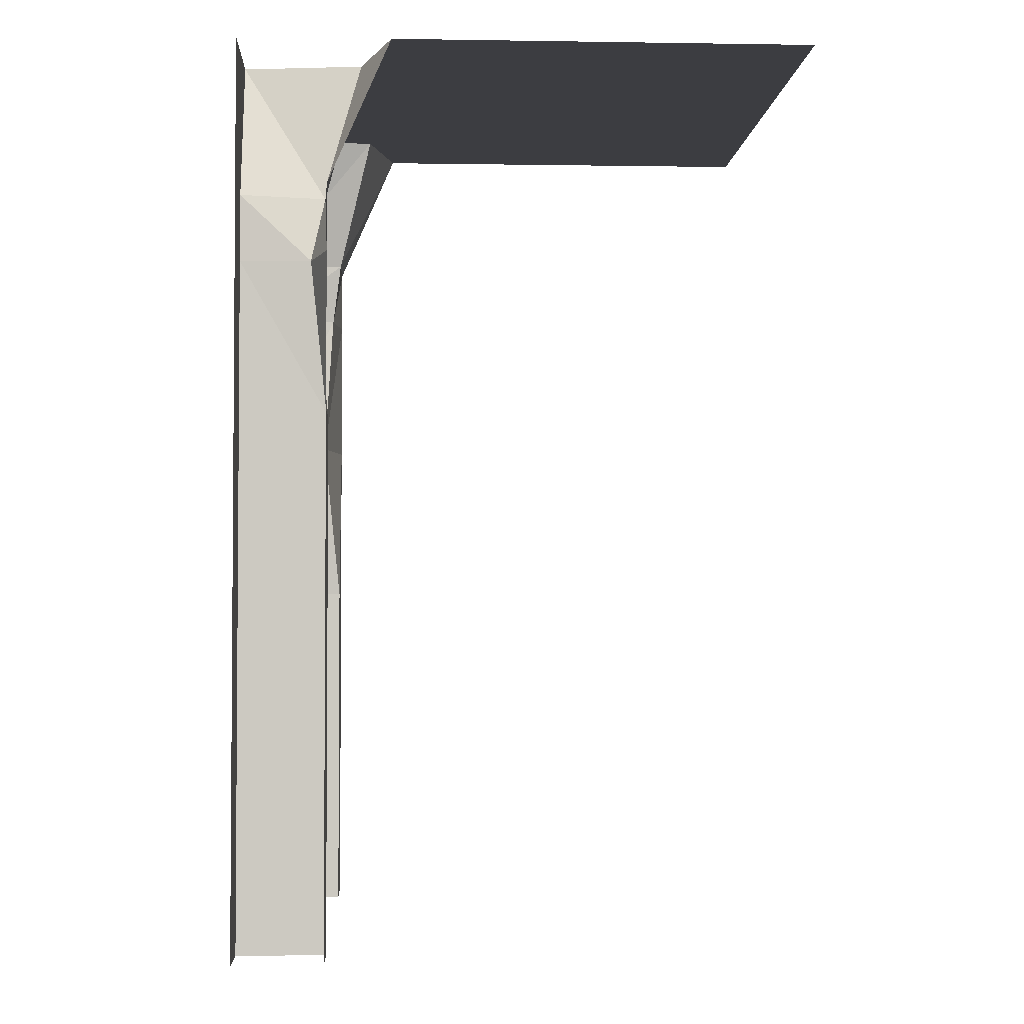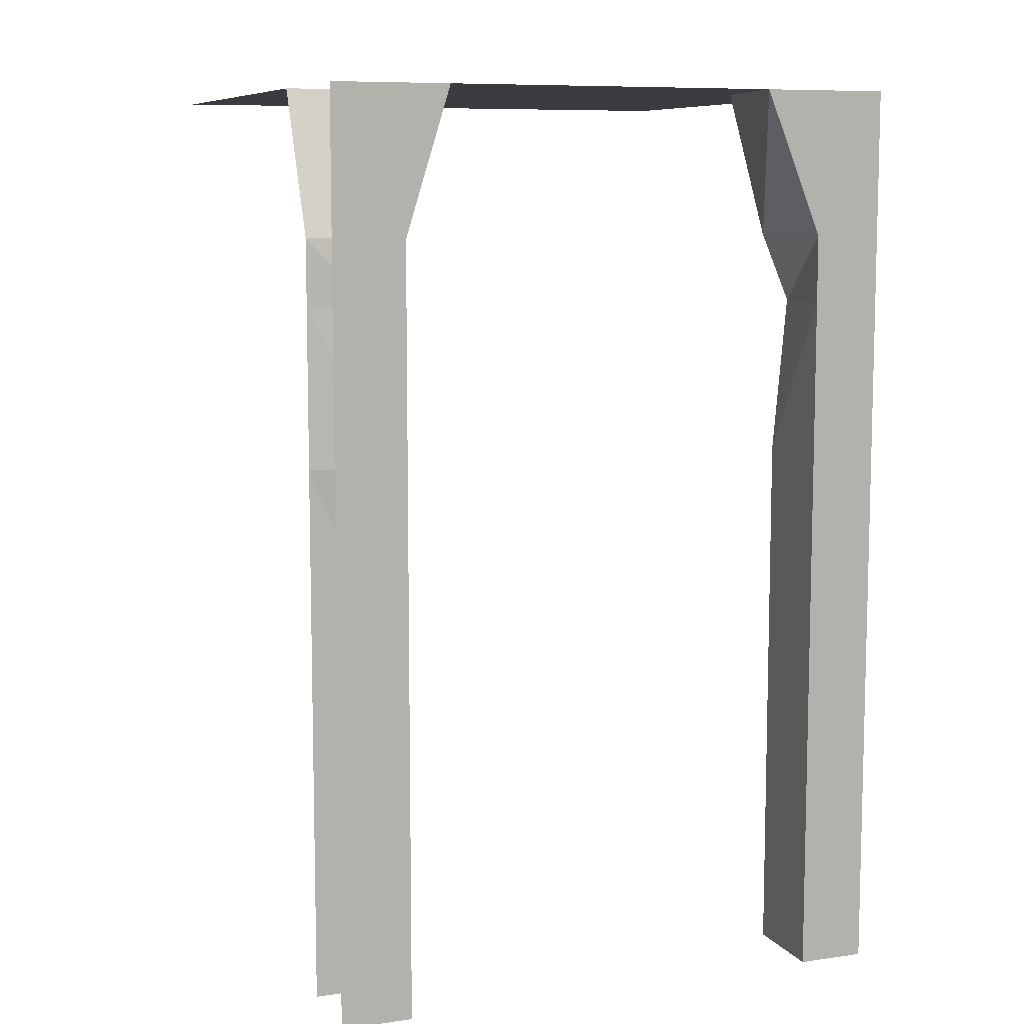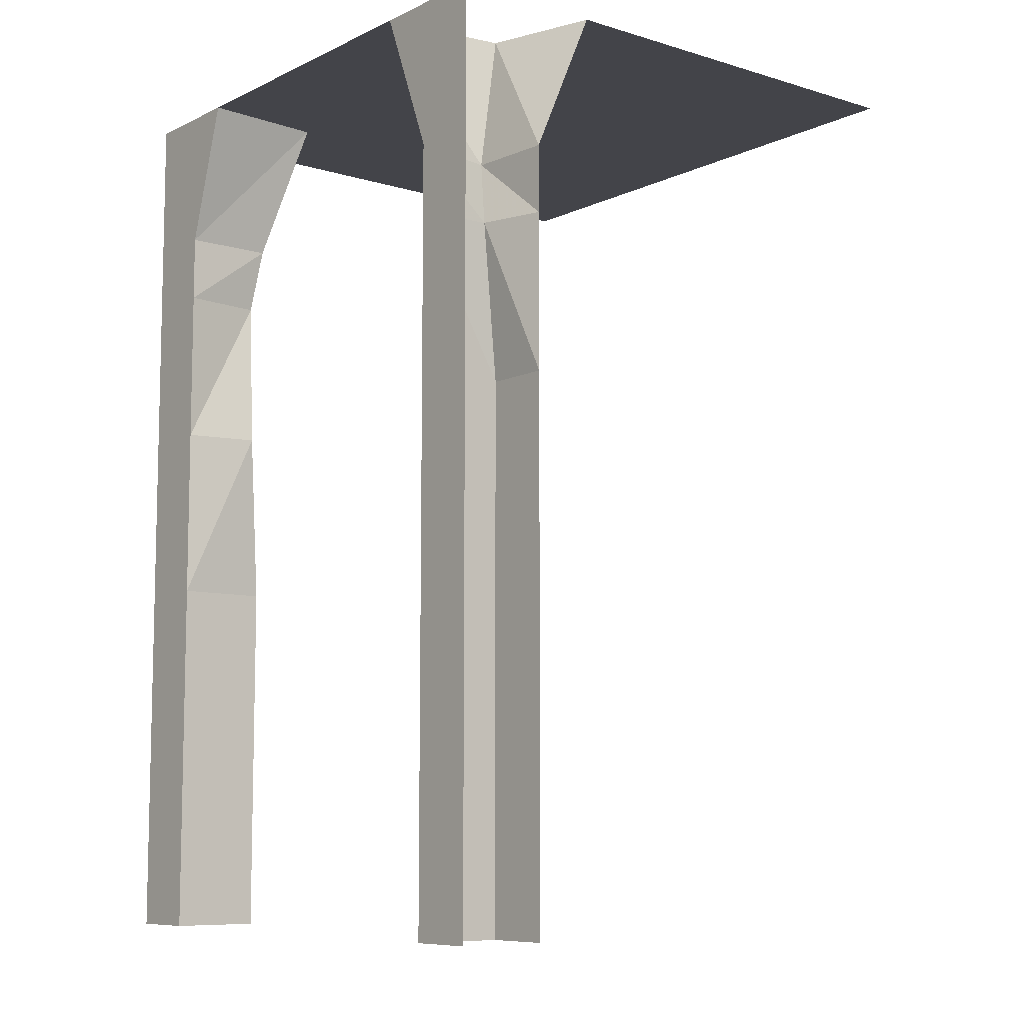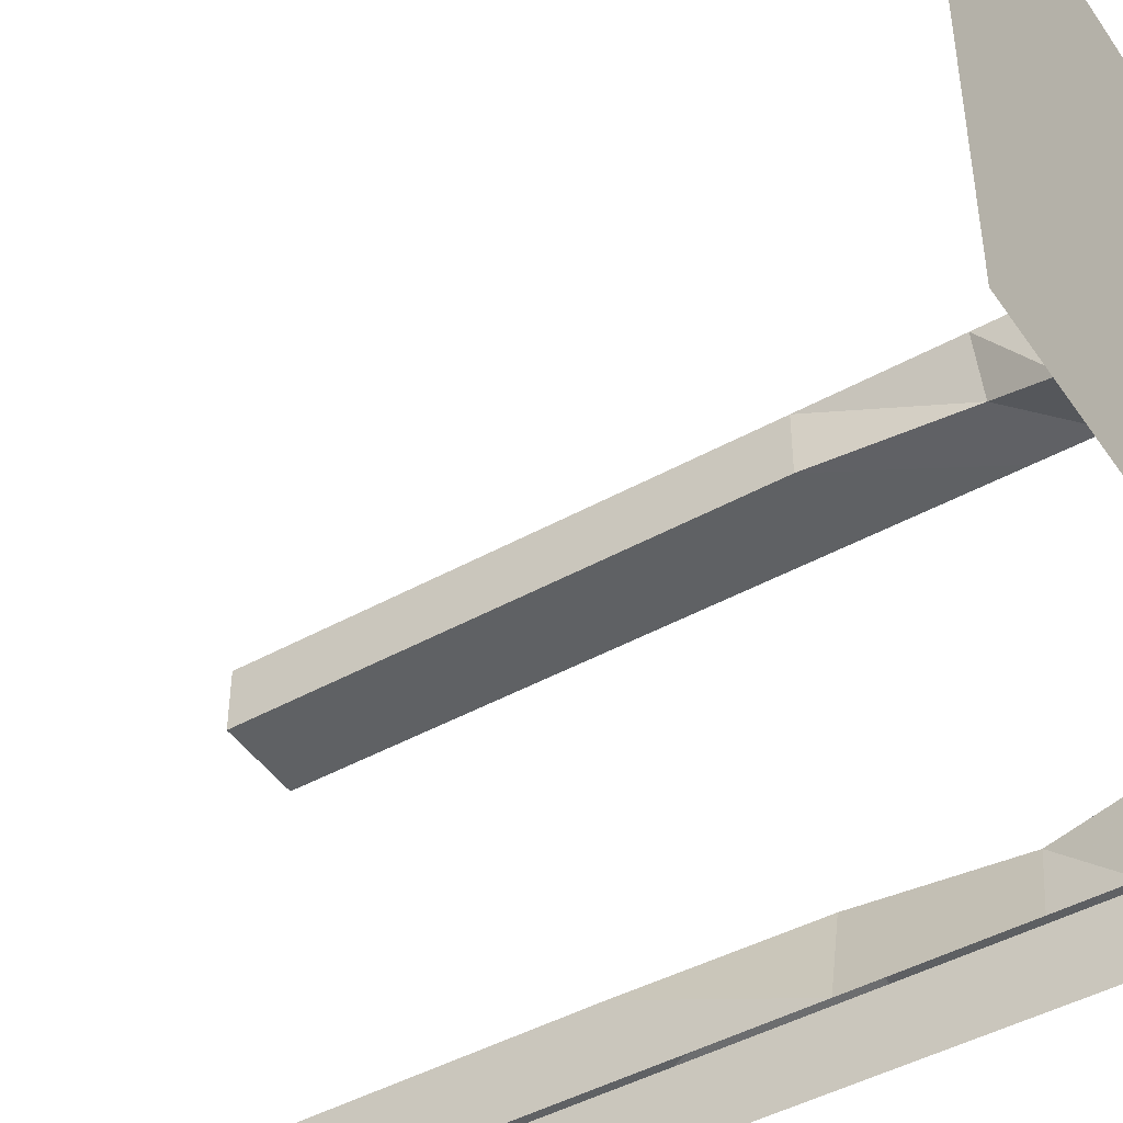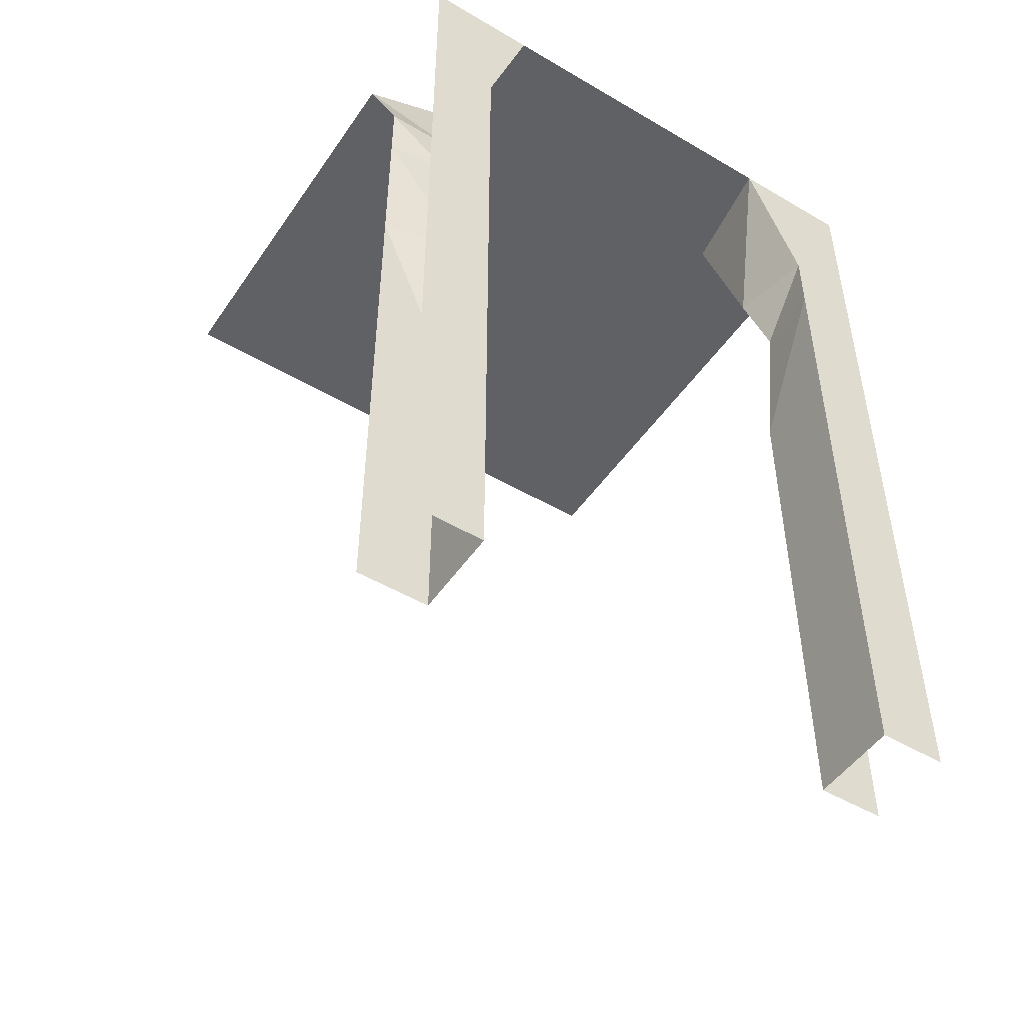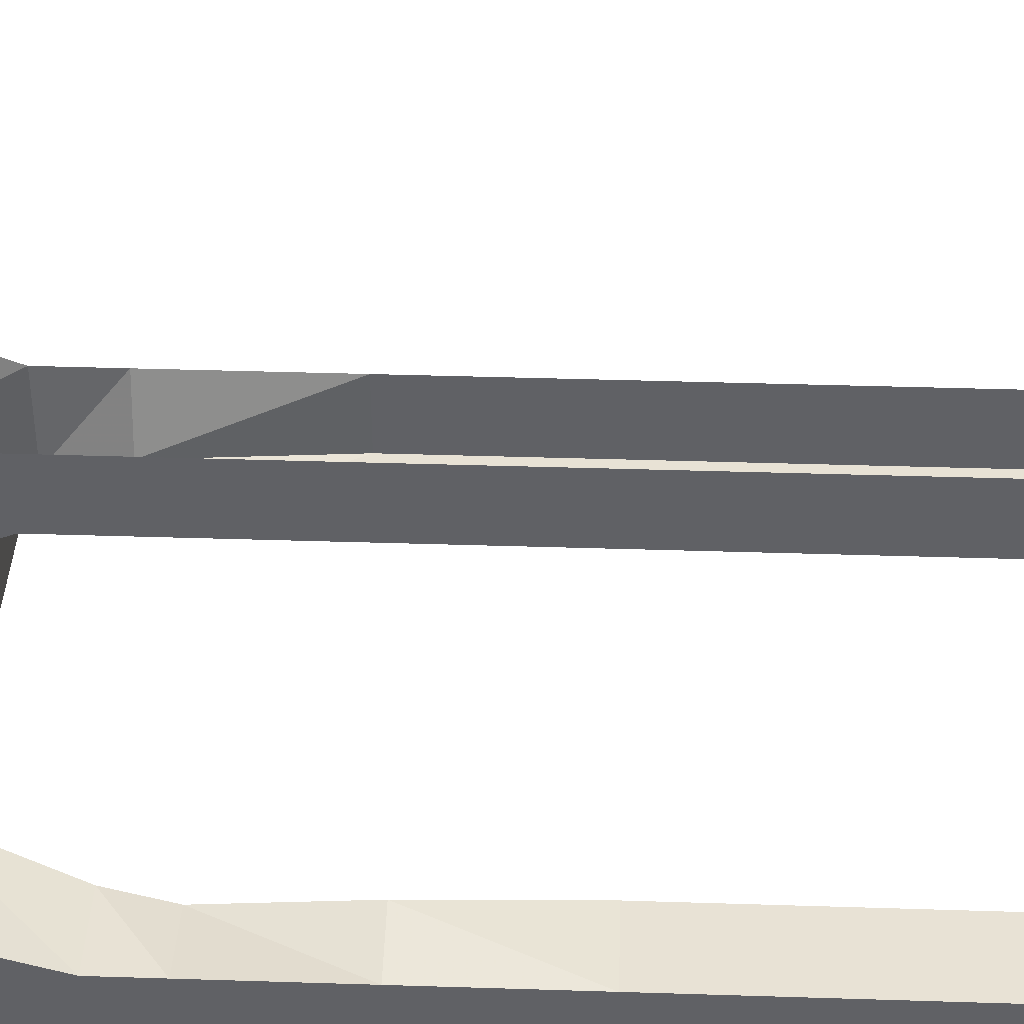
<metadata>
{"format":"obj","ext":"obj","renderer":"f3d","projection":"perspective","resolution":1024,"background":"white","views":[{"elev":-2.8,"azim":-3.1,"up":"+Y"},{"elev":8.7,"azim":-110.9,"up":"+Y"},{"elev":-8.5,"azim":-38.8,"up":"+Y"},{"elev":-45.6,"azim":122.5,"up":"+Z"},{"elev":-49.3,"azim":-123.1,"up":"+Y"},{"elev":40.9,"azim":-87.8,"up":"+Z"}]}
</metadata>
<code>
v -0.5 -1.875 0.3828
v -0.5 -1.875 0.5
v -0.5 -1.531 0.5
v -0.5 -1.531 0.3828
v -0.3438 -1.875 0.3828
v -0.3438 -1.531 0.3828
v -0.3438 -1.875 0.5
v -0.3438 -1.531 0.5
v -0.3438 -1.242 0.3828
v -0.3438 -1.242 0.5
v -0.3438 -0.9375 0.3828
v -0.3438 -0.9375 0.5
v -0.375 -0.6641 0.3906
v -0.3438 -0.6641 0.5
v -0.3516 -0.5469 0.3516
v -0.3438 -0.5469 0.5
v -0.2891 -0.2969 0.3125
v -0.2344 -0.2969 0.5
v 0.5 -0.2969 0.5
v 0.5 -0.2969 -0.5
v -0.2812 -0.2969 -0.3125
v -0.2344 -0.2969 -0.5
v -0.3438 -0.5469 -0.375
v -0.3438 -0.5469 -0.5
v -0.3594 -0.6641 -0.3906
v -0.3438 -0.6641 -0.5
v -0.375 -0.9375 -0.3516
v -0.3438 -0.9375 -0.5
v -0.3438 -1.242 -0.375
v -0.3438 -1.242 -0.5
v -0.3438 -1.531 -0.375
v -0.3438 -1.531 -0.5
v -0.3438 -1.875 -0.375
v -0.3438 -1.875 -0.5
v -0.5 -1.875 -0.375
v -0.5 -1.531 -0.375
v -0.5 -1.875 -0.5
v -0.5 -1.531 -0.5
v -0.5 -1.242 -0.375
v -0.5 -1.242 -0.5
v -0.5 -0.9375 -0.375
v -0.5 -0.9375 -0.5
v -0.5 -0.6641 -0.375
v -0.5 -0.6641 -0.5
v -0.5 -0.5469 -0.375
v -0.5 -0.5469 -0.5
v -0.5 -0.2969 -0.2969
v -0.5 -0.2969 -0.5
v -0.5 -1.242 0.5
v -0.5 -1.242 0.3828
v -0.5 -0.9375 0.3828
v -0.5 -0.6641 0.3828
v -0.5 -0.5469 0.3828
v -0.5 -0.2969 0.2812
v -0.5 -0.9375 0.5
v -0.5 -0.6641 0.5
v -0.5 -0.5469 0.5
v -0.5 -0.2969 0.5
f 1 2 3
f 1 3 4
f 1 4 5
f 5 4 6
f 5 6 7
f 7 6 8
f 32 31 33
f 32 33 34
f 35 33 31
f 35 31 36
f 35 36 37
f 37 36 38
f 8 6 9
f 8 9 10
f 30 29 31
f 30 31 32
f 38 36 39
f 38 39 40
f 4 3 49
f 4 49 50
f 4 50 6
f 6 50 9
f 29 39 36
f 29 36 31
f 10 9 11
f 10 11 12
f 28 27 29
f 28 29 30
f 40 39 41
f 40 41 42
f 9 50 51
f 9 51 11
f 27 41 39
f 27 39 29
f 50 49 55
f 50 55 51
f 12 11 13
f 12 13 14
f 26 25 27
f 26 27 28
f 42 41 43
f 42 43 44
f 11 51 52
f 11 52 13
f 25 43 41
f 25 41 27
f 51 55 56
f 51 56 52
f 14 13 15
f 14 15 16
f 24 23 25
f 24 25 26
f 44 43 45
f 44 45 46
f 13 52 53
f 13 53 15
f 23 45 43
f 23 43 25
f 52 56 57
f 52 57 53
f 16 15 17
f 16 17 18
f 22 21 23
f 22 23 24
f 46 45 47
f 46 47 48
f 15 53 54
f 15 54 17
f 21 47 45
f 21 45 23
f 53 57 58
f 53 58 54
f 18 17 19
f 19 17 20
f 20 17 21
f 20 21 22
f 17 54 47
f 17 47 21

</code>
